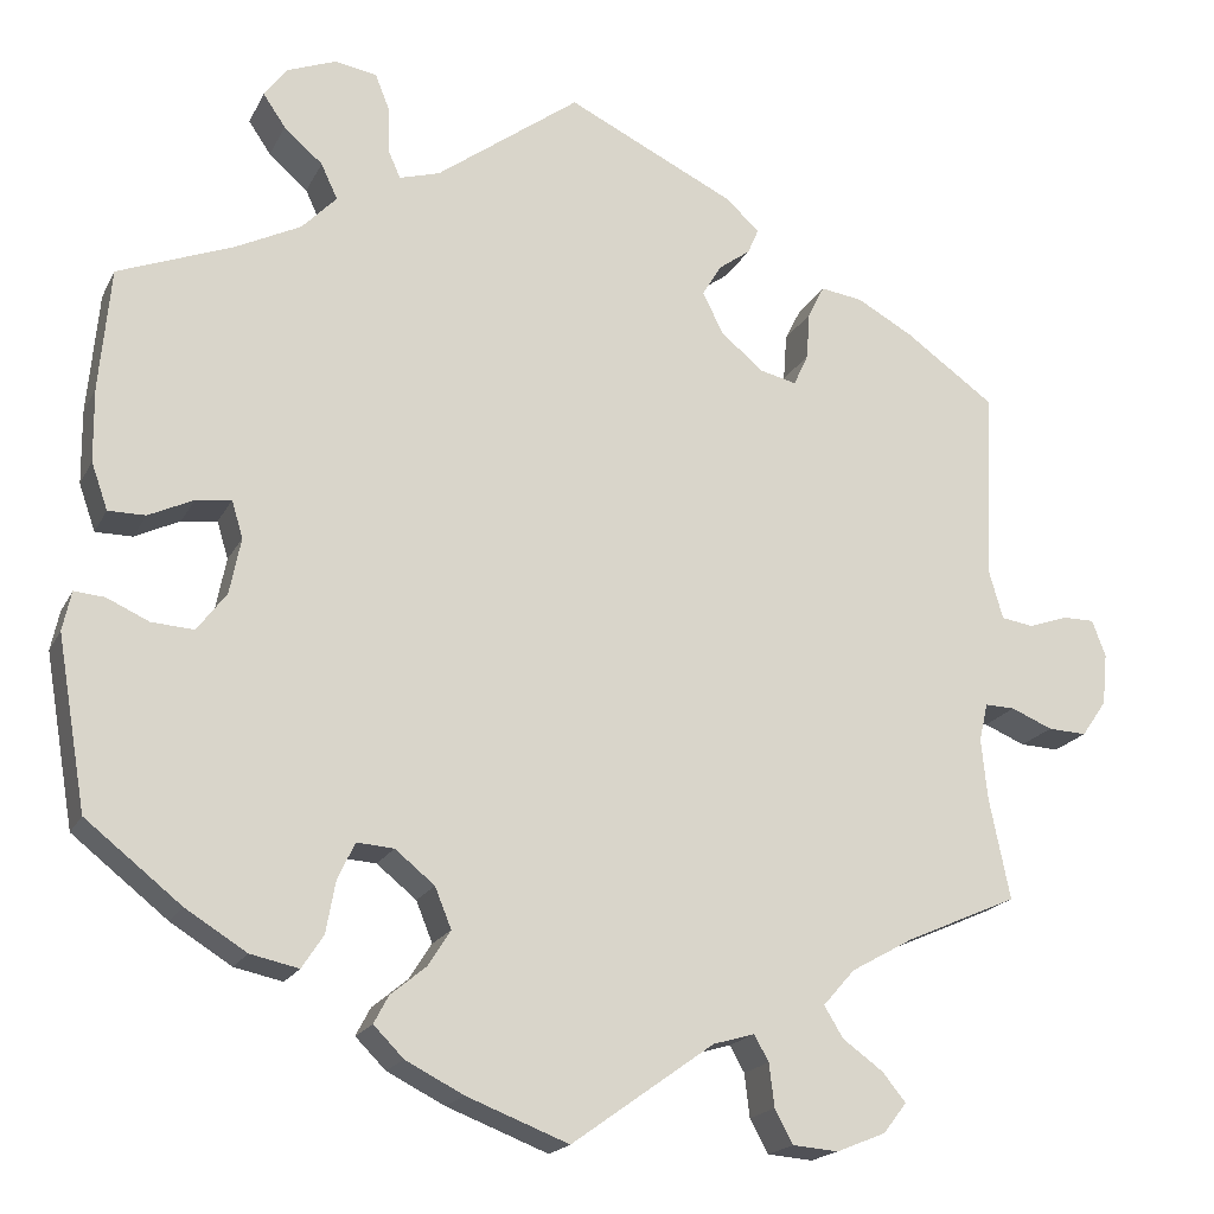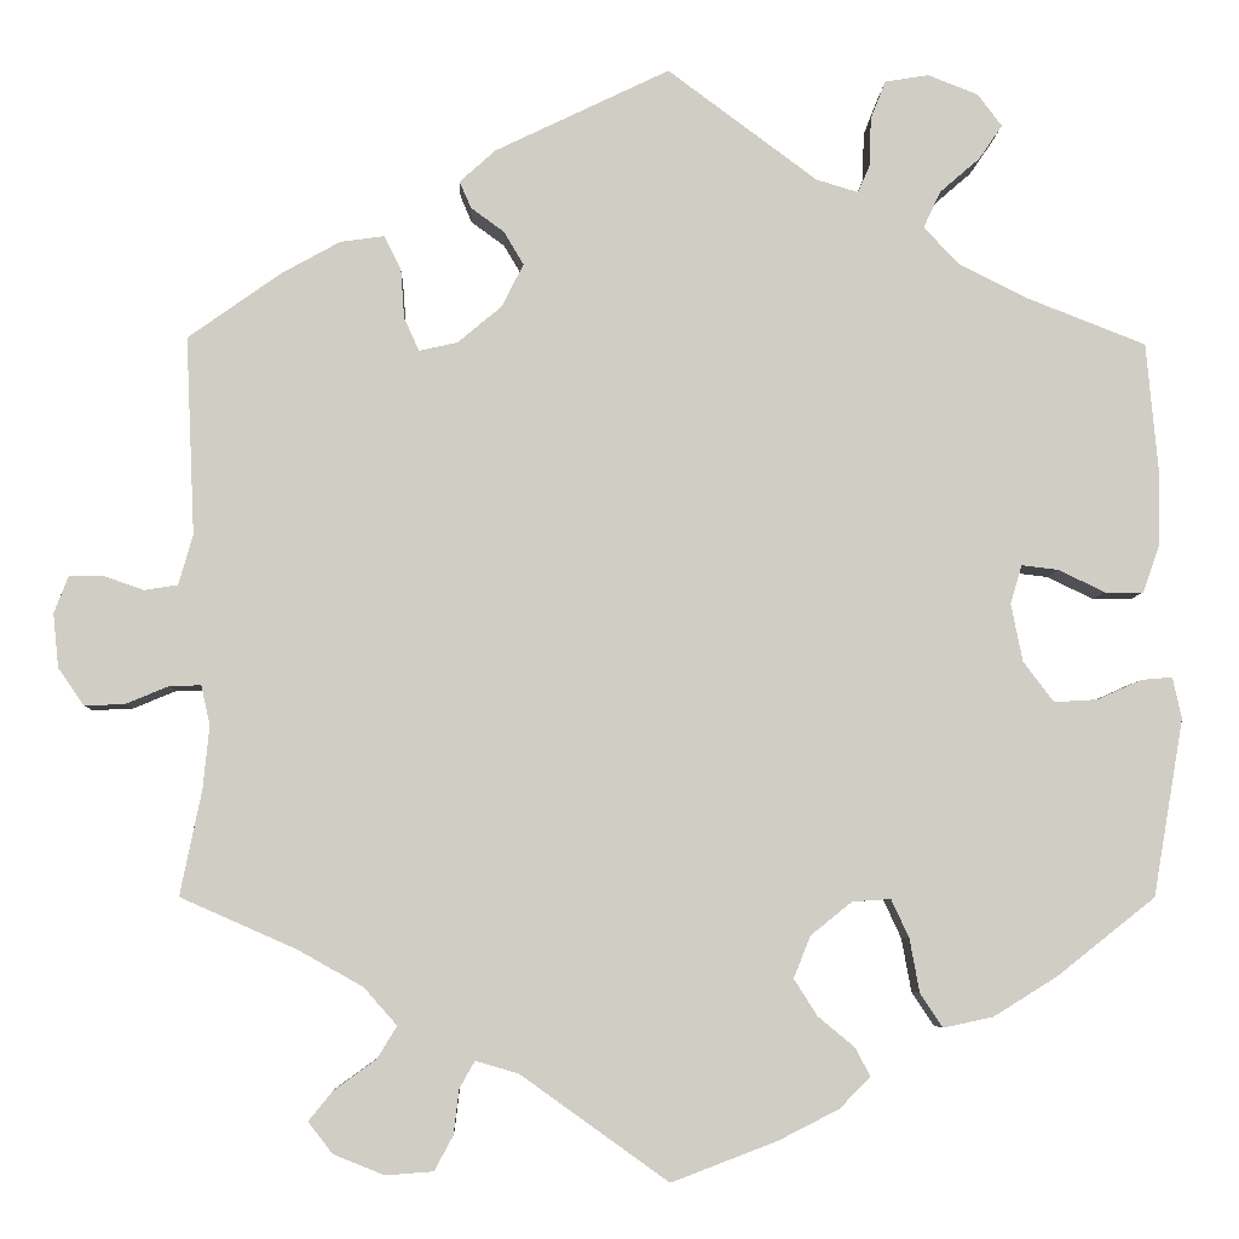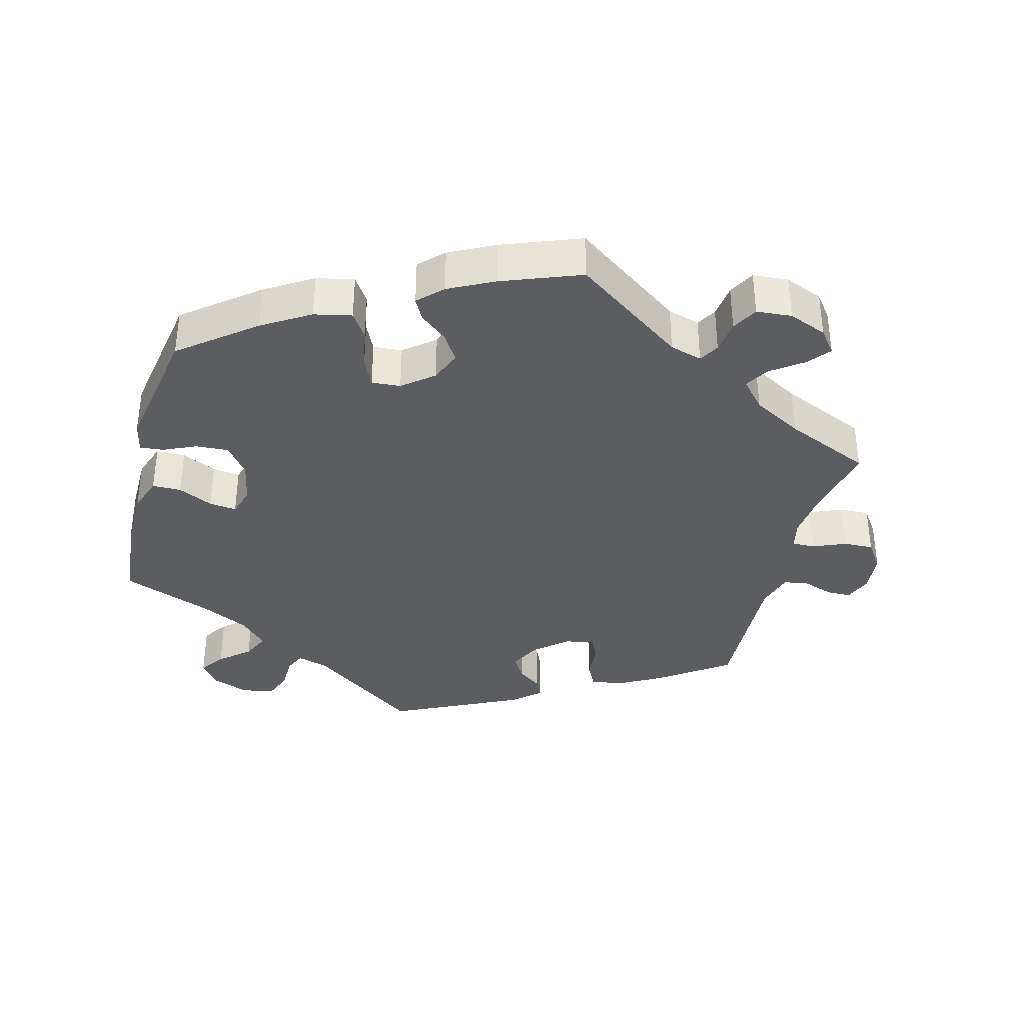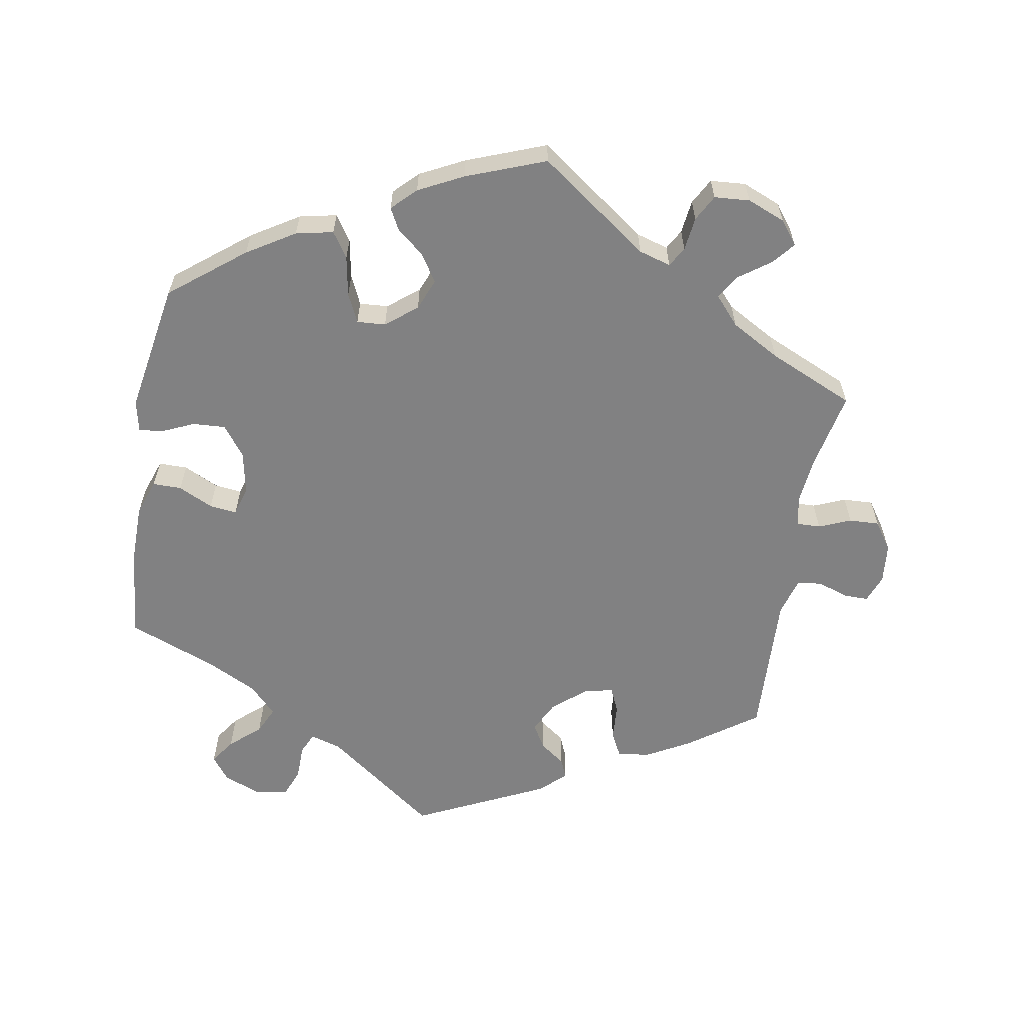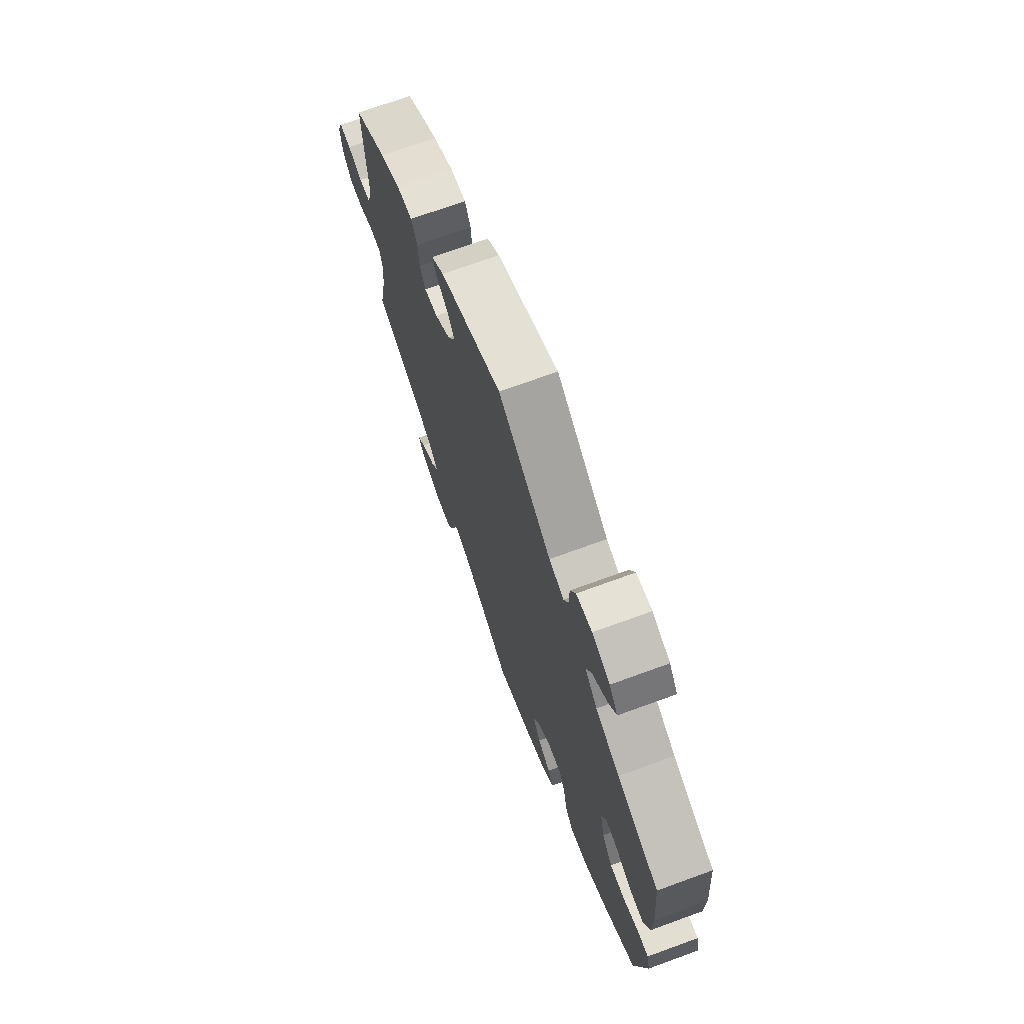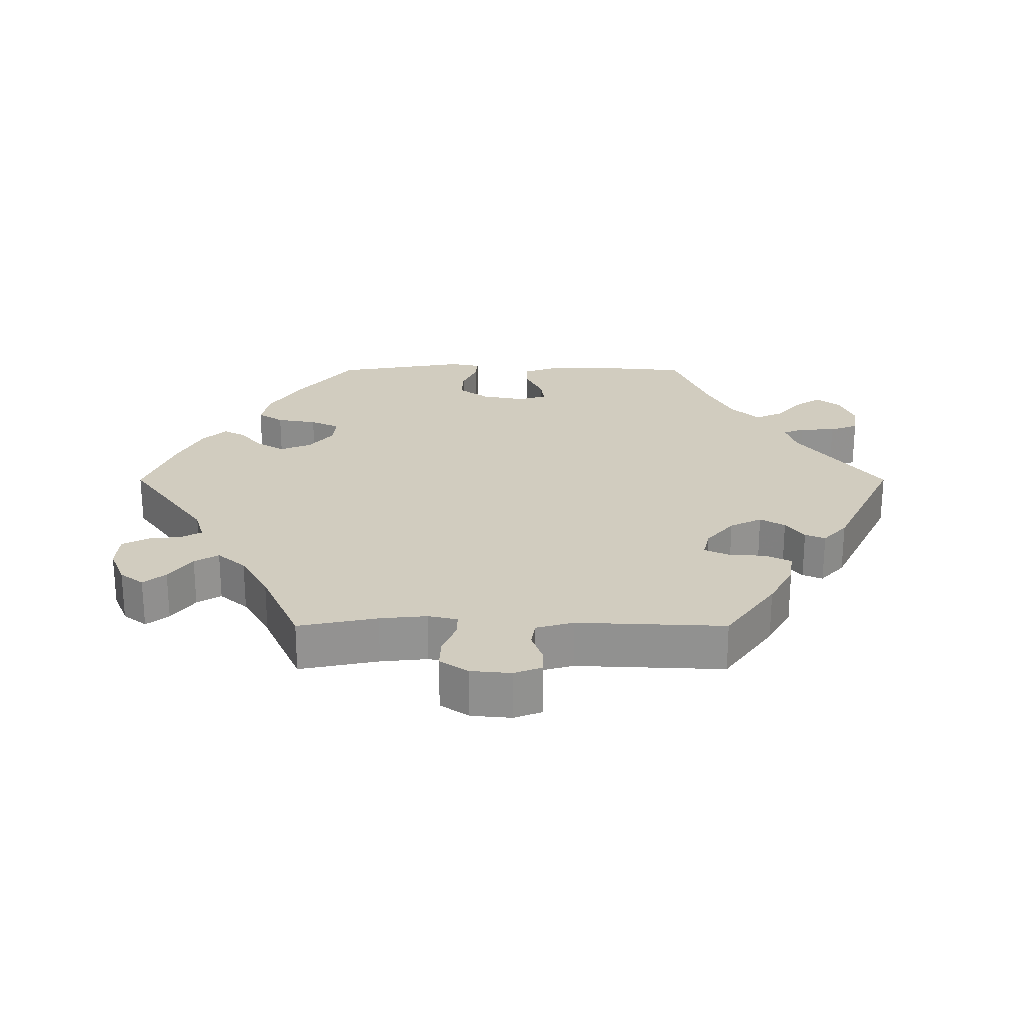
<metadata>
{"format":"obj","ext":"obj","renderer":"f3d","projection":"perspective","resolution":1024,"background":"white","views":[{"elev":-19.0,"azim":159.9,"up":"+Z"},{"elev":-5.8,"azim":-2.1,"up":"+Z"},{"elev":-36.0,"azim":165.4,"up":"+Y"},{"elev":-60.5,"azim":170.1,"up":"+Y"},{"elev":71.8,"azim":70.0,"up":"+Z"},{"elev":23.8,"azim":-90.0,"up":"+Y"}]}
</metadata>
<code>
v -0.32 0.07 -0.486
v -0.599 0.07 -0.099
v -0.236 0.07 -0.568
v -0.213 0.07 -0.488
v 0.537 0.07 -0.31
v 0.185 0.07 -0.541
v 0.53 0.07 0.029
v 0.487 0.07 0.029
v -0.367 0.07 -0.588
v -0.663 0.07 0.043
v 0.435 0.07 0.054
v 0.356 0.07 -0.441
v -0.319 0.07 0.427
v -0.367 0.07 -0.52
v -0.644 0.07 -0.101
v 0.428 0.07 -0.094
v 0.352 0.07 0.522
v 0.381 0.07 0.016
v 0.561 0.07 -0.066
v 0.307 0.07 0.483
v 0.229 0.07 0.567
v -0.236 0.07 0.307
v 0 0.07 -0.62
v 0 0.07 0.62
v -0.506 0.07 -0.122
v -0.235 0.07 0.49
v 0.351 0.07 0.596
v -0.335 0.07 -0.408
v 0.537 0.07 0.31
v -0.673 0.07 -0.059
v 0.155 0.07 -0.352
v 0.394 0.07 0.059
v -0.298 0.07 -0.45
v -0.23 0.07 -0.518
v -0.537 0.07 -0.31
v -0.58 0.07 0.027
v -0.222 0.07 0.46
v 0.571 0.07 -0.112
v 0.3 0.07 -0.453
v 0.203 0.07 -0.474
v 0.264 0.07 -0.355
v 0.246 0.07 0.61
v 0.526 0.07 -0.069
v -0.543 0.07 0.033
v -0.163 0.07 0.396
v 0.328 0.07 0.4
v -0.537 0.07 0.31
v 0.214 0.07 0.482
v -0.257 0.07 -0.607
v 0.136 0.07 -0.399
v -0.408 0.07 -0.367
v -0.513 0.07 -0.192
v 0.549 0.07 0.083
v -0.195 0.07 0.526
v 0.244 0.07 -0.312
v 0.275 0.07 -0.415
v -0.185 0.07 0.433
v 0.288 0.07 0.442
v -0.527 0.07 0.089
v -0.165 0.07 -0.502
v 0.295 0.07 0.618
v 0.427 0.07 -0.397
v -0.3 0.07 0.389
v 0.118 0.07 -0.575
v -0.433 0.07 0.384
v -0.394 0.07 -0.553
v -0.296 0.07 0.334
v 0.477 0.07 -0.091
v 0.167 0.07 0.496
v 0.394 0.07 -0.049
v 0.404 0.07 0.362
v 0.162 0.07 -0.44
v -0.31 0.07 -0.611
v -0.187 0.07 0.348
v 0.22 0.07 -0.506
v 0.55 0.07 0.168
v 0.228 0.07 0.514
v 0.201 0.07 -0.315
v -0.516 0.07 -0.078
v -0.551 0.07 -0.079
v 0.378 0.07 0.56
v -0.368 0.07 0.42
v -0.679 0.07 0.001
v -0.279 0.07 0.297
v -0.626 0.07 0.043
v -0.32 -0 -0.486
v -0.599 -0 -0.099
v -0.236 -0 -0.568
v -0.213 -0 -0.488
v 0.537 -0 -0.31
v 0.185 -0 -0.541
v 0.53 -0 0.029
v 0.487 -0 0.029
v -0.367 -0 -0.588
v -0.663 -0 0.043
v 0.435 -0 0.054
v 0.356 -0 -0.441
v -0.319 -0 0.427
v -0.367 -0 -0.52
v -0.644 -0 -0.101
v 0.428 -0 -0.094
v 0.352 -0 0.522
v 0.381 -0 0.016
v 0.561 -0 -0.066
v 0.307 -0 0.483
v 0.229 -0 0.567
v -0.236 -0 0.307
v 0 -0 -0.62
v 0 -0 0.62
v -0.506 -0 -0.122
v -0.235 -0 0.49
v 0.351 -0 0.596
v -0.335 -0 -0.408
v 0.537 -0 0.31
v -0.673 -0 -0.059
v 0.155 -0 -0.352
v 0.394 -0 0.059
v -0.298 -0 -0.45
v -0.23 -0 -0.518
v -0.537 -0 -0.31
v -0.58 -0 0.027
v -0.222 -0 0.46
v 0.571 -0 -0.112
v 0.3 -0 -0.453
v 0.203 -0 -0.474
v 0.264 -0 -0.355
v 0.246 -0 0.61
v 0.526 -0 -0.069
v -0.543 -0 0.033
v -0.163 -0 0.396
v 0.328 -0 0.4
v -0.537 -0 0.31
v 0.214 -0 0.482
v -0.257 -0 -0.607
v 0.136 -0 -0.399
v -0.408 -0 -0.367
v -0.513 -0 -0.192
v 0.549 -0 0.083
v -0.195 -0 0.526
v 0.244 -0 -0.312
v 0.275 -0 -0.415
v -0.185 -0 0.433
v 0.288 -0 0.442
v -0.527 -0 0.089
v -0.165 -0 -0.502
v 0.295 -0 0.618
v 0.427 -0 -0.397
v -0.3 -0 0.389
v 0.118 -0 -0.575
v -0.433 -0 0.384
v -0.394 -0 -0.553
v -0.296 -0 0.334
v 0.477 -0 -0.091
v 0.167 -0 0.496
v 0.394 -0 -0.049
v 0.404 -0 0.362
v 0.162 -0 -0.44
v -0.31 -0 -0.611
v -0.187 -0 0.348
v 0.22 -0 -0.506
v 0.55 -0 0.168
v 0.228 -0 0.514
v 0.201 -0 -0.315
v -0.516 -0 -0.078
v -0.551 -0 -0.079
v 0.378 -0 0.56
v -0.368 -0 0.42
v -0.679 -0 0.001
v -0.279 -0 0.297
v -0.626 -0 0.043
f 71 29 76 53
f 46 71 53 7
f 58 46 7 8
f 27 81 17 20
f 27 20 58
f 61 27 58
f 77 21 42 61
f 48 77 61 58
f 69 48 58 8
f 57 37 26 54
f 45 57 54 24
f 74 45 24 69
f 82 13 63 67
f 82 67 84
f 59 47 65 82
f 44 59 82 84
f 83 10 85 36
f 83 36 44
f 30 83 44
f 80 2 15 30
f 79 80 30 44
f 51 35 52
f 28 51 52 25
f 33 28 25 79
f 9 66 14 1
f 9 1 33
f 73 9 33
f 34 3 49 73
f 4 34 73 33
f 60 4 33 79
f 72 40 75 6
f 50 72 6 64
f 12 39 56 41
f 12 41 55
f 62 12 55
f 5 62 55
f 38 5 55
f 68 43 19 38
f 16 68 38 55
f 70 16 55 78
f 74 69 8 11
f 22 74 11 32
f 84 22 32 18
f 50 64 23 60
f 31 50 60 79
f 31 79 44 84
f 78 31 84
f 18 70 78 84
f 138 161 114 156
f 92 138 156 131
f 93 92 131 143
f 105 102 166 112
f 143 105 112
f 143 112 146
f 146 127 106 162
f 143 146 162 133
f 93 143 133 154
f 139 111 122 142
f 109 139 142 130
f 154 109 130 159
f 152 148 98 167
f 169 152 167
f 167 150 132 144
f 169 167 144 129
f 121 170 95 168
f 129 121 168
f 129 168 115
f 115 100 87 165
f 129 115 165 164
f 137 120 136
f 110 137 136 113
f 164 110 113 118
f 86 99 151 94
f 118 86 94
f 118 94 158
f 158 134 88 119
f 118 158 119 89
f 164 118 89 145
f 91 160 125 157
f 149 91 157 135
f 126 141 124 97
f 140 126 97
f 140 97 147
f 140 147 90
f 140 90 123
f 123 104 128 153
f 140 123 153 101
f 163 140 101 155
f 96 93 154 159
f 117 96 159 107
f 103 117 107 169
f 145 108 149 135
f 164 145 135 116
f 169 129 164 116
f 169 116 163
f 169 163 155 103
f 76 161 138 53
f 53 138 92 7
f 7 92 93 8
f 8 93 96 11
f 11 96 117 32
f 32 117 103 18
f 18 103 155 70
f 70 155 101 16
f 16 101 153 68
f 68 153 128 43
f 43 128 104 19
f 19 104 123 38
f 38 123 90 5
f 5 90 147 62
f 62 147 97 12
f 12 97 124 39
f 39 124 141 56
f 56 141 126 41
f 41 126 140 55
f 55 140 163 78
f 78 163 116 31
f 31 116 135 50
f 50 135 157 72
f 72 157 125 40
f 40 125 160 75
f 75 160 91 6
f 6 91 149 64
f 64 149 108 23
f 23 108 145 60
f 60 145 89 4
f 4 89 119 34
f 34 119 88 3
f 3 88 134 49
f 49 134 158 73
f 73 158 94 9
f 9 94 151 66
f 66 151 99 14
f 14 99 86 1
f 1 86 118 33
f 33 118 113 28
f 28 113 136 51
f 51 136 120 35
f 35 120 137 52
f 52 137 110 25
f 25 110 164 79
f 79 164 165 80
f 80 165 87 2
f 2 87 100 15
f 15 100 115 30
f 30 115 168 83
f 83 168 95 10
f 10 95 170 85
f 85 170 121 36
f 36 121 129 44
f 44 129 144 59
f 59 144 132 47
f 47 132 150 65
f 65 150 167 82
f 82 167 98 13
f 13 98 148 63
f 63 148 152 67
f 67 152 169 84
f 84 169 107 22
f 22 107 159 74
f 74 159 130 45
f 45 130 142 57
f 57 142 122 37
f 37 122 111 26
f 26 111 139 54
f 54 139 109 24
f 24 109 154 69
f 69 154 133 48
f 48 133 162 77
f 77 162 106 21
f 21 106 127 42
f 42 127 146 61
f 61 146 112 27
f 27 112 166 81
f 81 166 102 17
f 17 102 105 20
f 20 105 143 58
f 58 143 131 46
f 46 131 156 71
f 71 156 114 29
f 29 114 161 76

</code>
